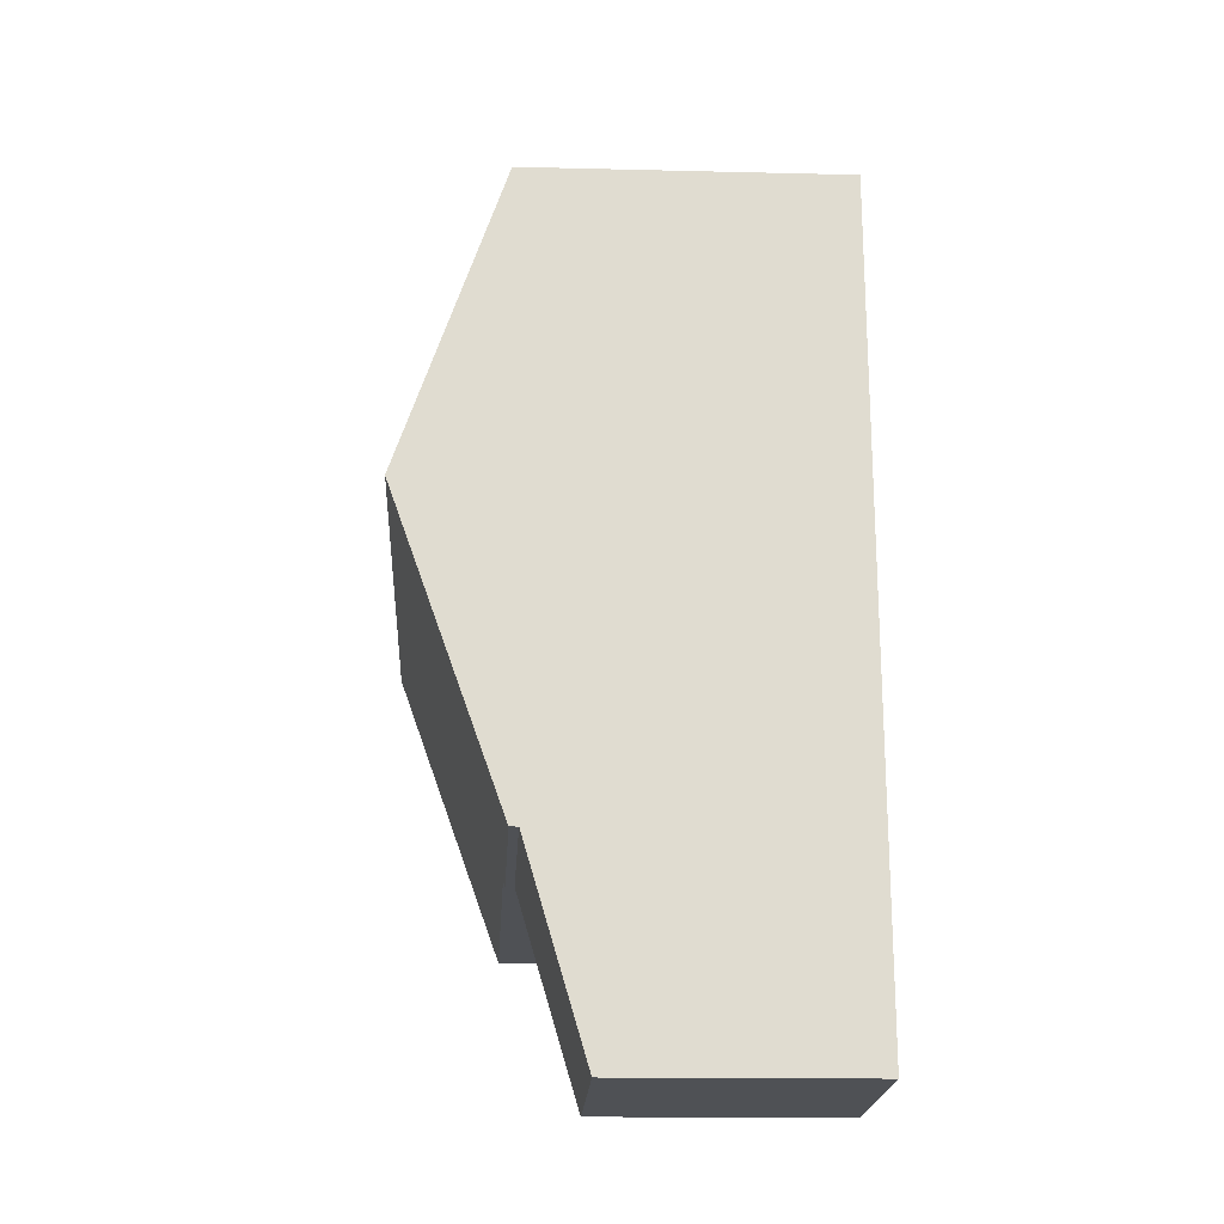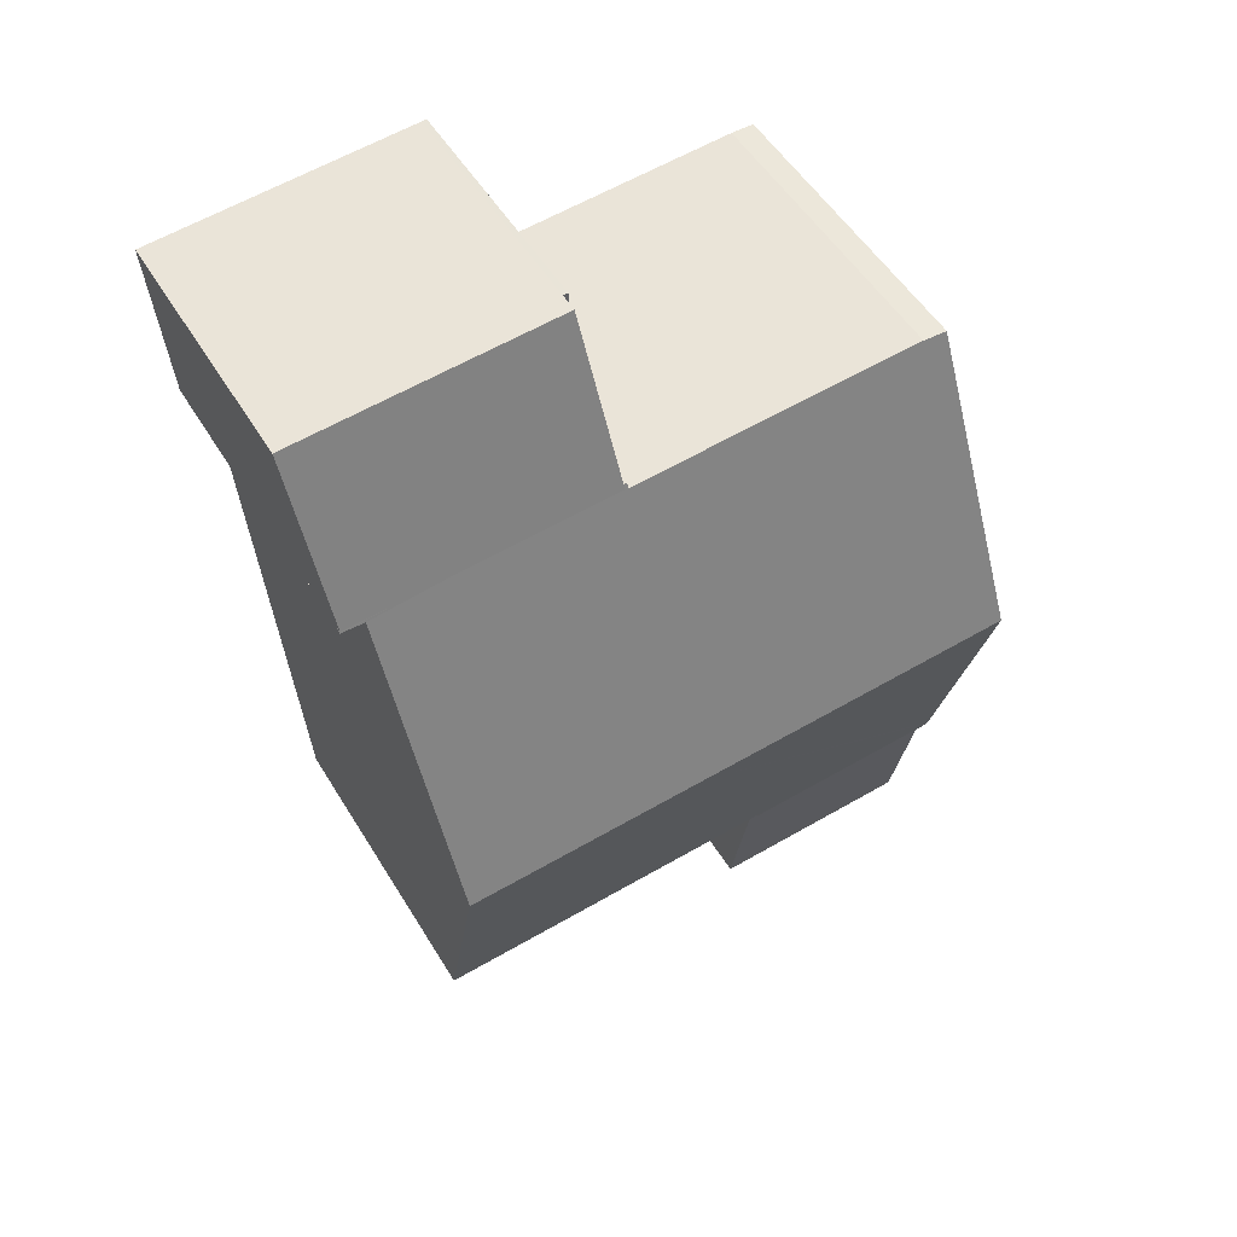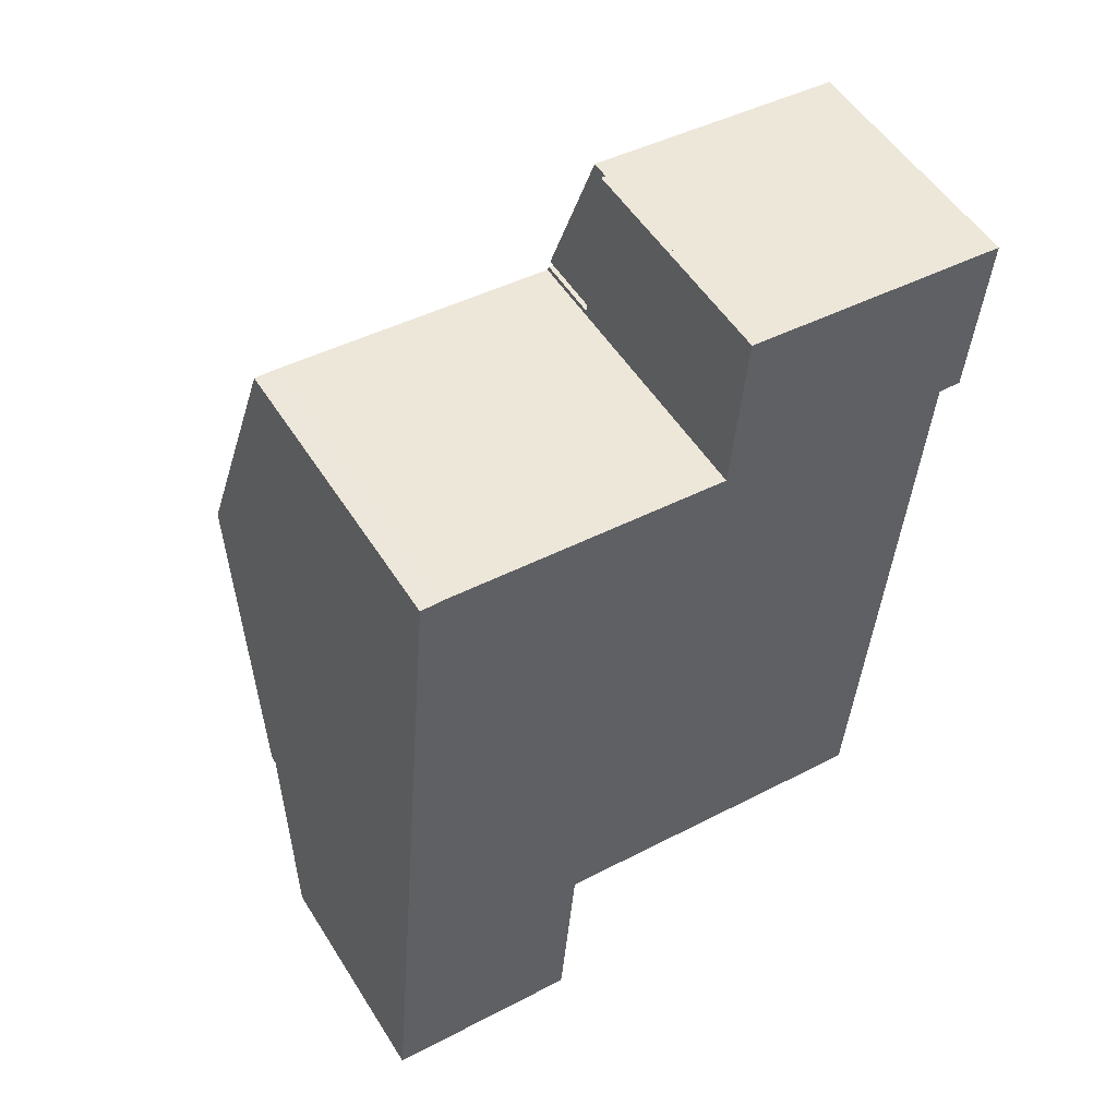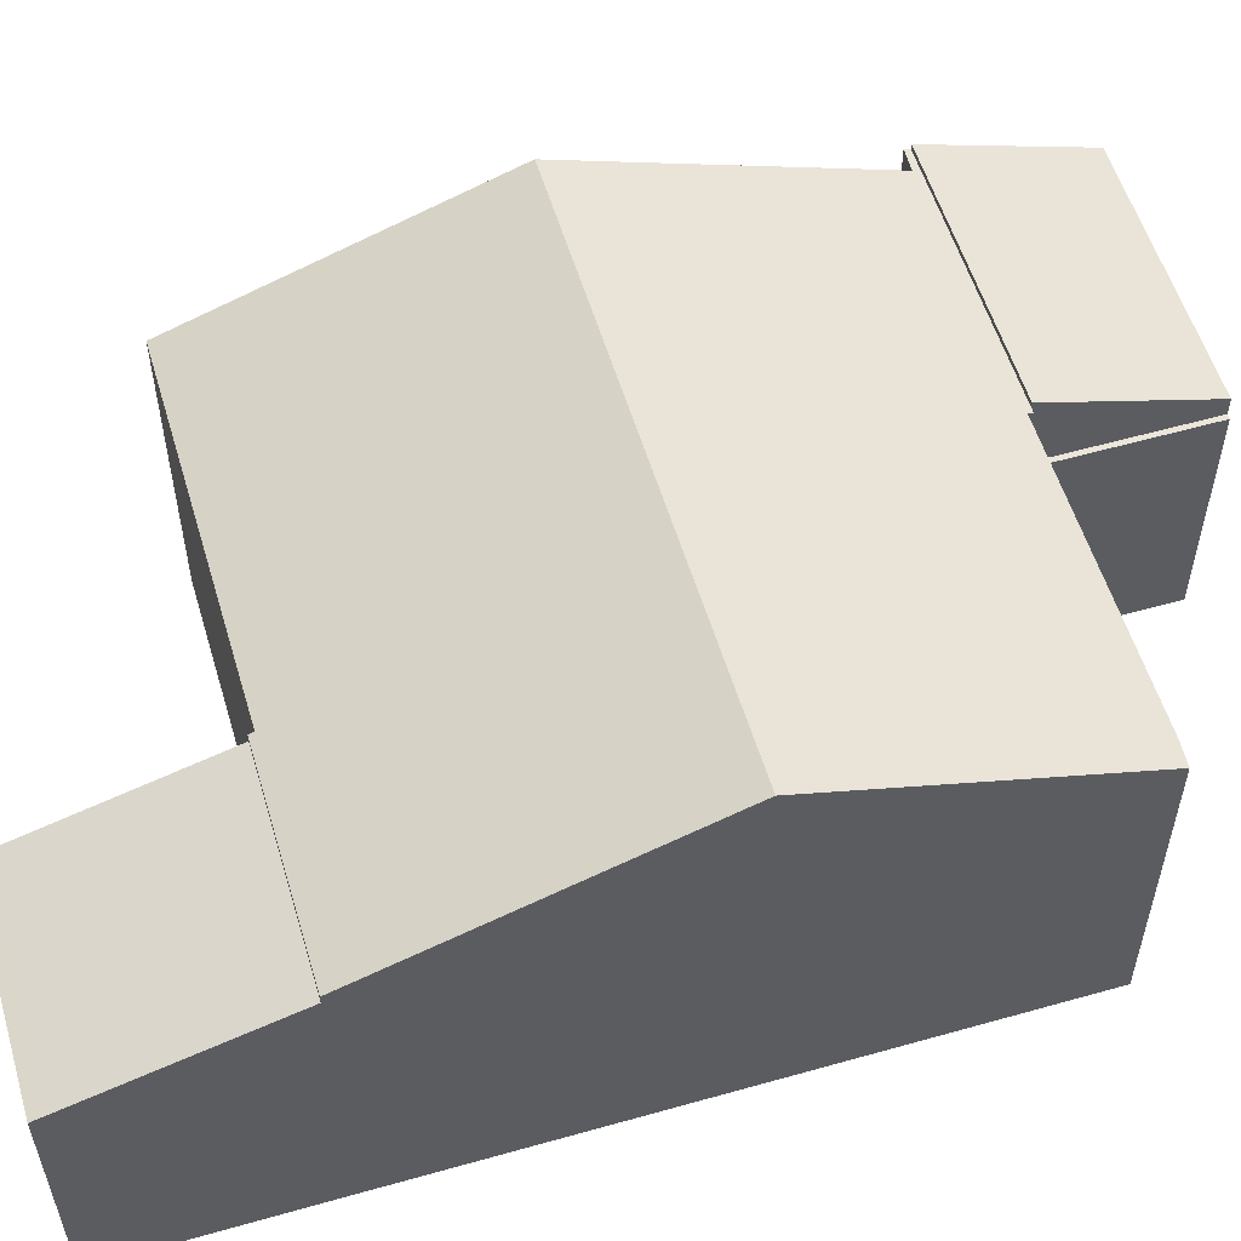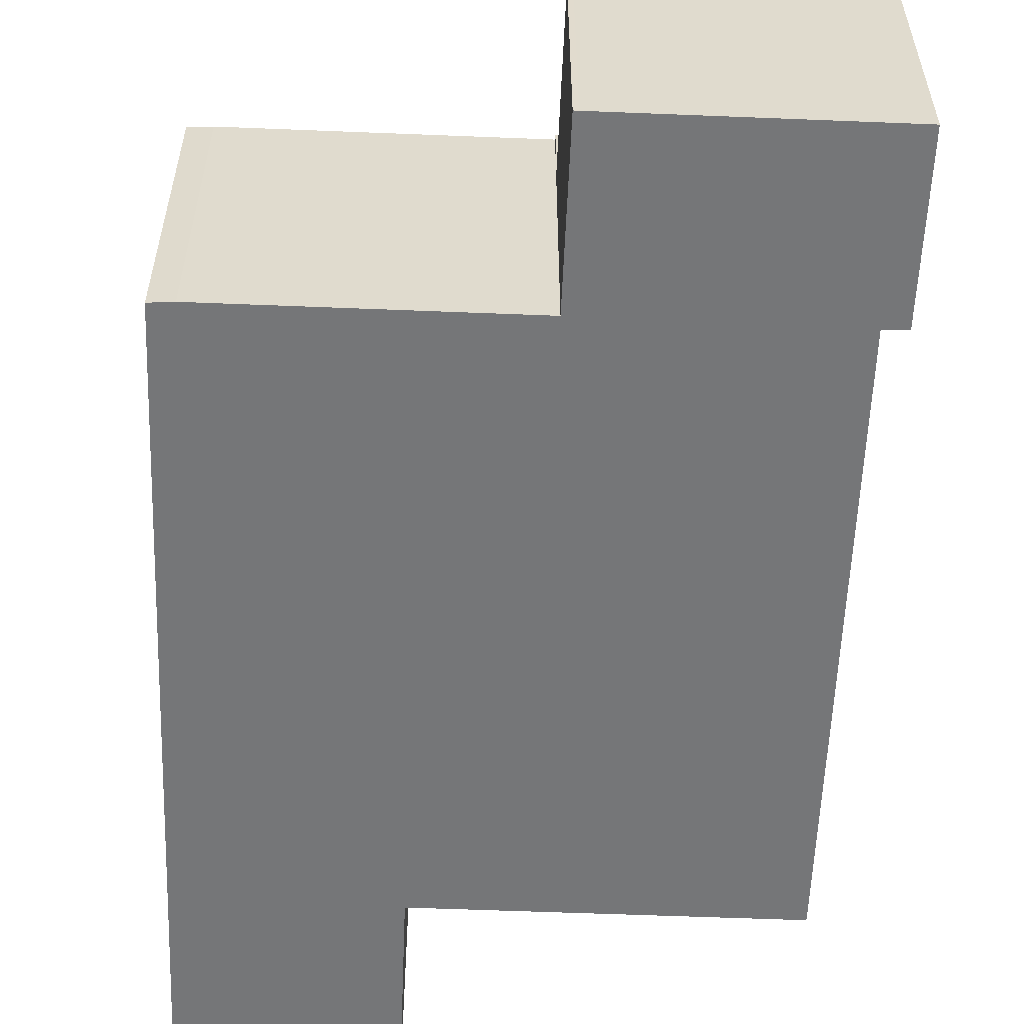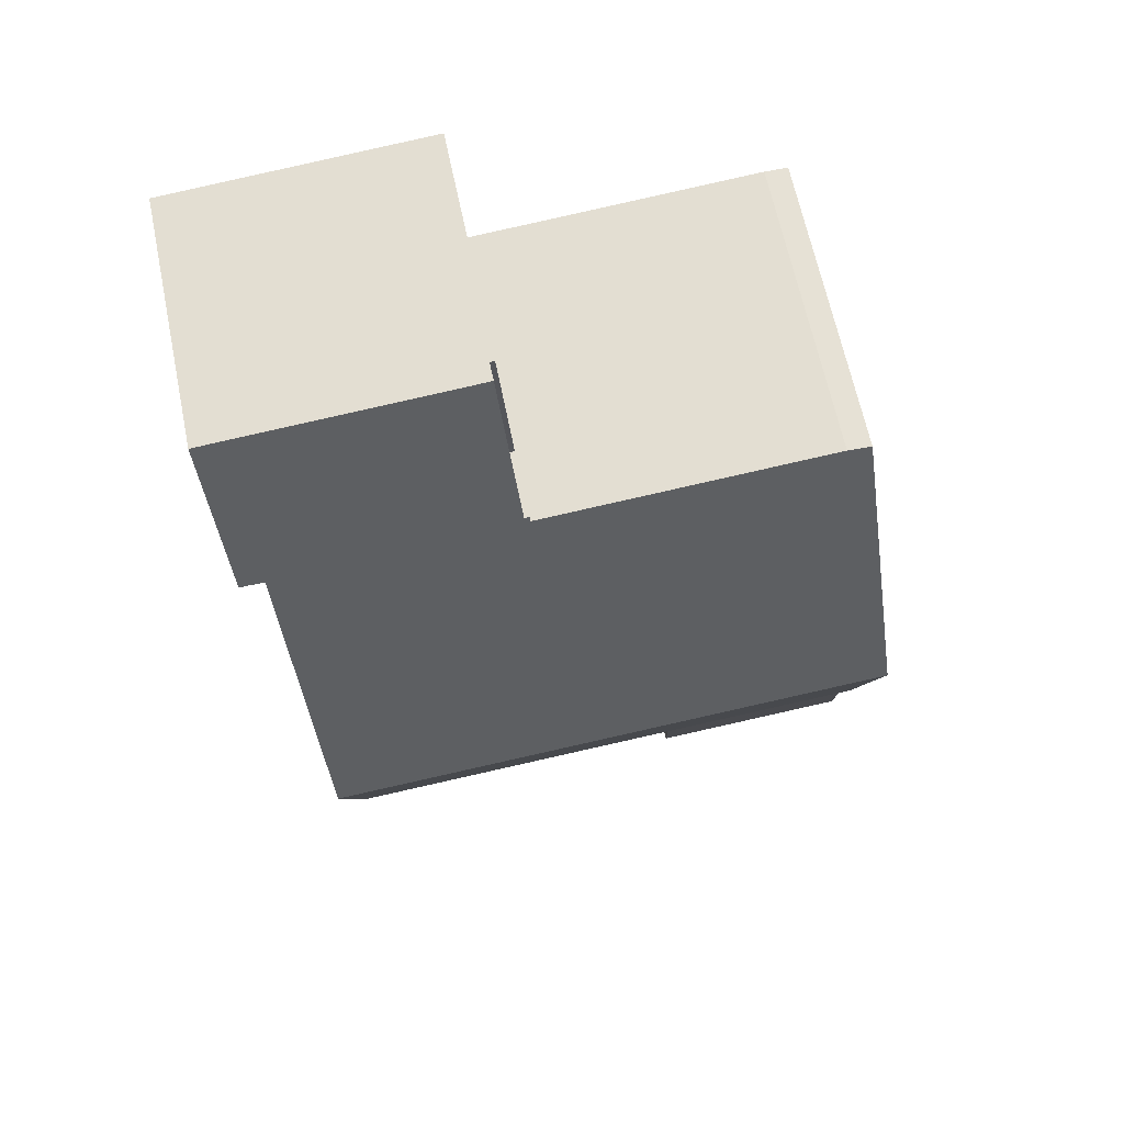
<metadata>
{"format":"obj","ext":"obj","renderer":"f3d","projection":"perspective","resolution":1024,"background":"white","views":[{"elev":-14.9,"azim":-93.1,"up":"+Z"},{"elev":51.2,"azim":149.8,"up":"+Z"},{"elev":52.5,"azim":-31.4,"up":"+Z"},{"elev":55.9,"azim":-101.8,"up":"+Y"},{"elev":-56.8,"azim":2.4,"up":"+Y"},{"elev":64.2,"azim":168.3,"up":"+Z"}]}
</metadata>
<code>
v  12.45 5.968 14.48
v  7.427 5.926 15.02
v  12.46 5.926 14.6
v  12 5.976 14.49
v  11.56 7.988 8.794
v  7.331 5.926 15.03
v  7.323 5.961 14.93
v  1.733 5.961 15.4
v  6.941 7.988 9.182
v  1.28 5.973 15.4
v  0.808 7.988 9.697
v  0.324 5.926 3.856
v  4.323 5.961 3.621
v  4.315 5.926 3.521
v  0.331 5.954 3.937
v  6.464 5.961 3.441
v  11.12 5.961 3.05
v  1.733 -9.43e-16 15.4
v  7.323 -9.143e-16 14.93
v  7.331 -9.204e-16 15.03
v  12.46 -8.94e-16 14.6
v  7.427 -9.199e-16 15.02
v  1.28 -9.432e-16 15.4
v  0.324 -2.361e-16 3.856
v  0.331 -2.411e-16 3.937
v  0.808 -5.938e-16 9.697
v  12.45 -8.868e-16 14.48
v  12 -8.876e-16 14.49
v  11.56 -5.385e-16 8.794
v  11.12 -1.868e-16 3.05
v  4.323 -2.217e-16 3.621
v  4.315 -2.156e-16 3.521
v  6.464 -2.107e-16 3.441
v  0 4.639 2.841e-16
v  3.991 4.639 -0.335
v  0.26 4.639 -0.022
v  0.017 4.699 0.205
v  4.014 4.721 -0.057
v  0.203 5.342 2.41
v  4.221 5.44 2.41
v  0.324 5.764 3.856
v  4.315 5.764 3.521
v  0.203 -1.476e-16 2.41
v  0 0 0
v  0.017 -1.255e-17 0.205
v  3.991 2.051e-17 -0.335
v  4.221 -1.476e-16 2.41
v  4.014 3.49e-18 -0.057
v  0.26 1.347e-18 -0.022
v  7.331 4.61 15.03
v  7.69 4.61 18.18
v  7.427 4.61 15.02
v  7.597 4.61 18.19
v  7.597 -1.114e-15 18.19
v  7.69 -1.113e-15 18.18
v  7.427 6.034 15.02
v  12.72 4.966 17.76
v  12.46 6.034 14.6
v  7.69 4.966 18.18
v  12.72 -1.087e-15 17.76
g defaultobject
f 1 2 3
f 2 1 4
f 2 4 5
f 2 5 6
f 6 5 7
f 7 5 8
f 8 5 9
f 8 9 10
f 10 9 11
f 12 13 14
f 13 12 5
f 5 12 9
f 9 12 15
f 9 15 11
f 16 5 17
f 5 16 13
f 18 7 8
f 7 18 19
f 20 2 6
f 2 20 3
f 3 20 21
f 21 20 22
f 23 8 10
f 8 23 18
f 19 6 7
f 6 19 20
f 24 15 12
f 15 24 11
f 11 24 10
f 10 24 25
f 10 25 26
f 10 26 23
f 3 27 1
f 27 3 21
f 28 5 4
f 5 28 17
f 17 28 29
f 17 29 30
f 31 14 13
f 14 31 32
f 1 28 4
f 28 1 27
f 30 16 17
f 16 30 13
f 13 30 31
f 31 30 33
f 32 12 14
f 12 32 24
f 32 25 24
f 25 32 26
f 26 32 31
f 26 31 33
f 26 33 30
f 26 30 23
f 23 30 29
f 23 29 18
f 18 29 19
f 19 29 28
f 19 28 20
f 20 28 22
f 22 28 21
f 21 28 27
f 34 35 36
f 35 34 37
f 35 37 38
f 38 37 39
f 38 39 40
f 40 39 41
f 40 41 42
f 39 24 41
f 24 39 37
f 24 37 34
f 24 34 43
f 43 34 44
f 43 44 45
f 24 42 41
f 42 24 32
f 32 40 42
f 40 32 38
f 38 32 35
f 35 32 46
f 46 32 47
f 46 47 48
f 46 36 35
f 36 46 34
f 34 46 44
f 44 46 49
f 24 47 32
f 47 24 43
f 47 43 48
f 48 43 45
f 48 45 46
f 46 45 44
f 46 44 49
f 50 51 52
f 51 50 53
f 20 53 50
f 53 20 54
f 54 51 53
f 51 54 55
f 55 52 51
f 52 55 22
f 22 50 52
f 50 22 20
f 22 54 20
f 54 22 55
f 56 57 58
f 57 56 59
f 22 59 56
f 59 22 55
f 55 57 59
f 57 55 60
f 57 21 58
f 21 57 60
f 21 56 58
f 56 21 22
f 22 60 55
f 60 22 21

</code>
